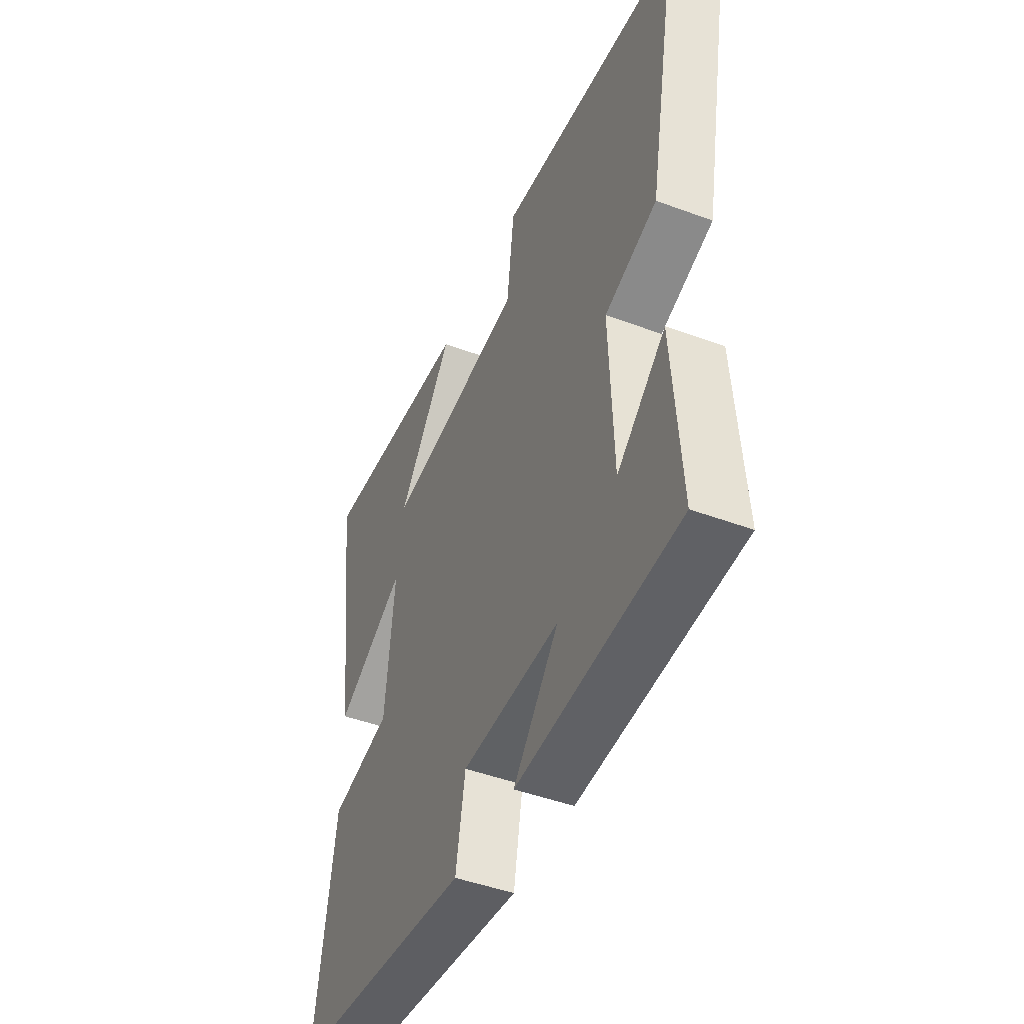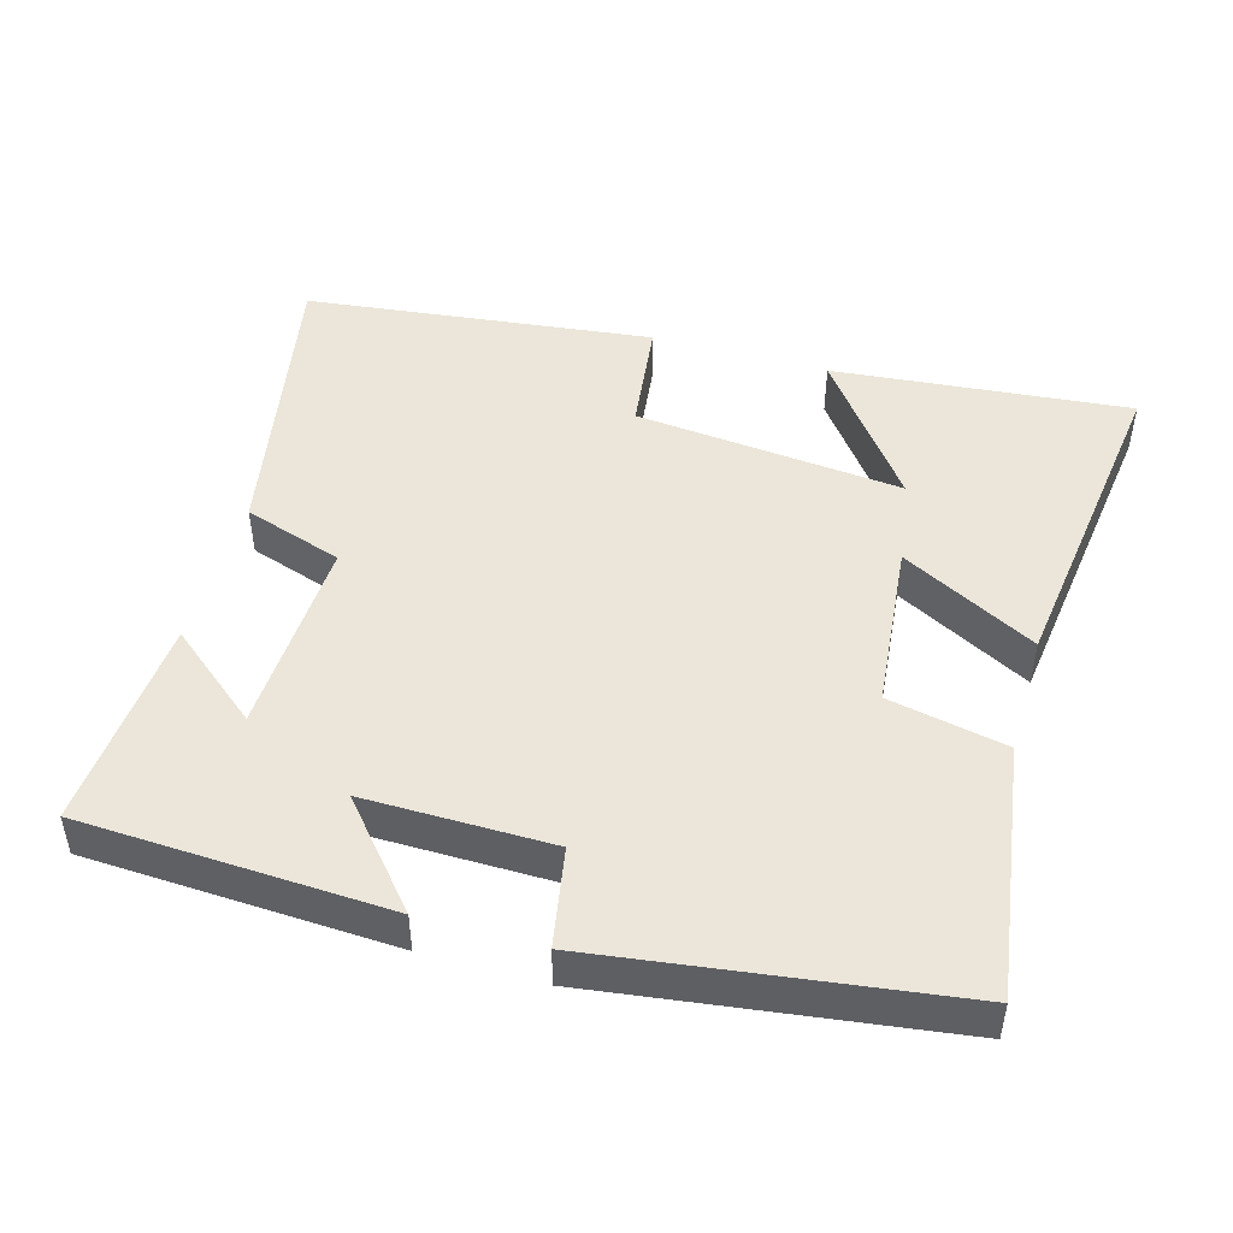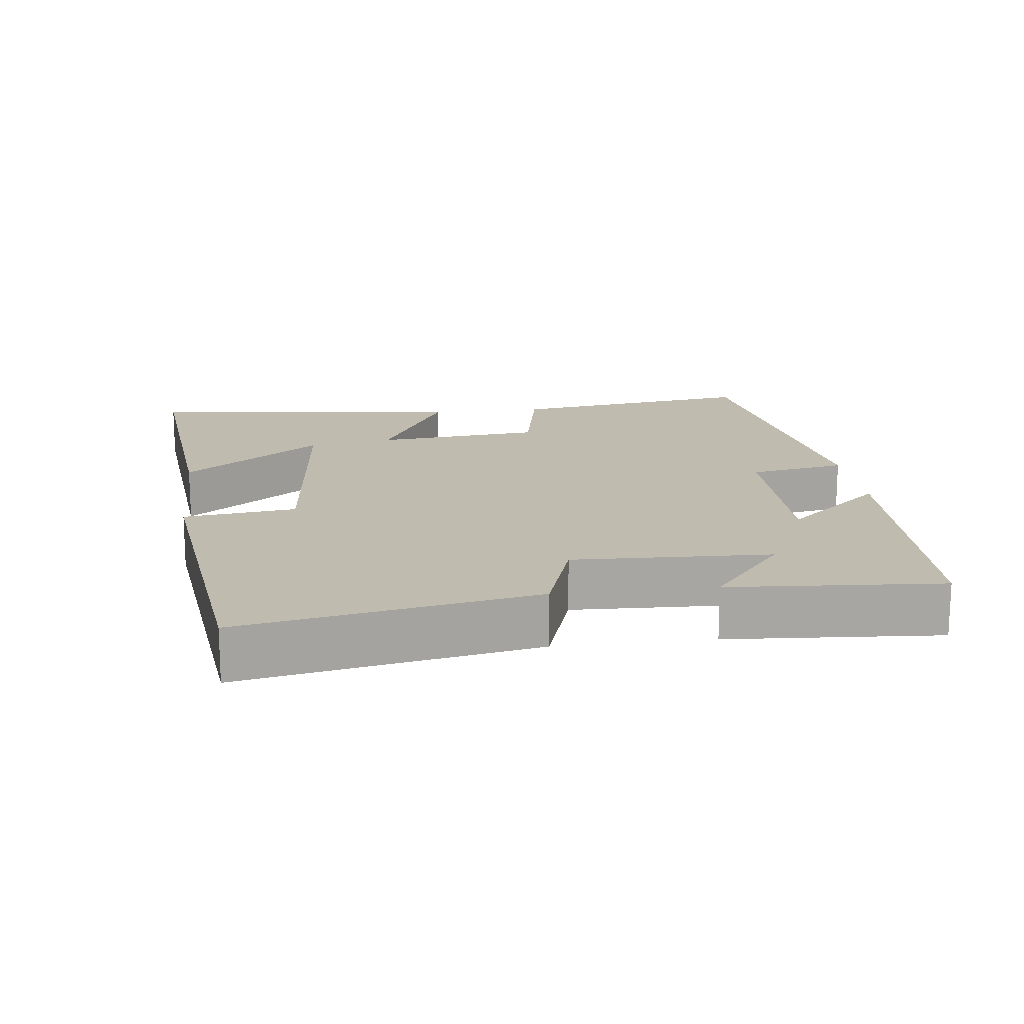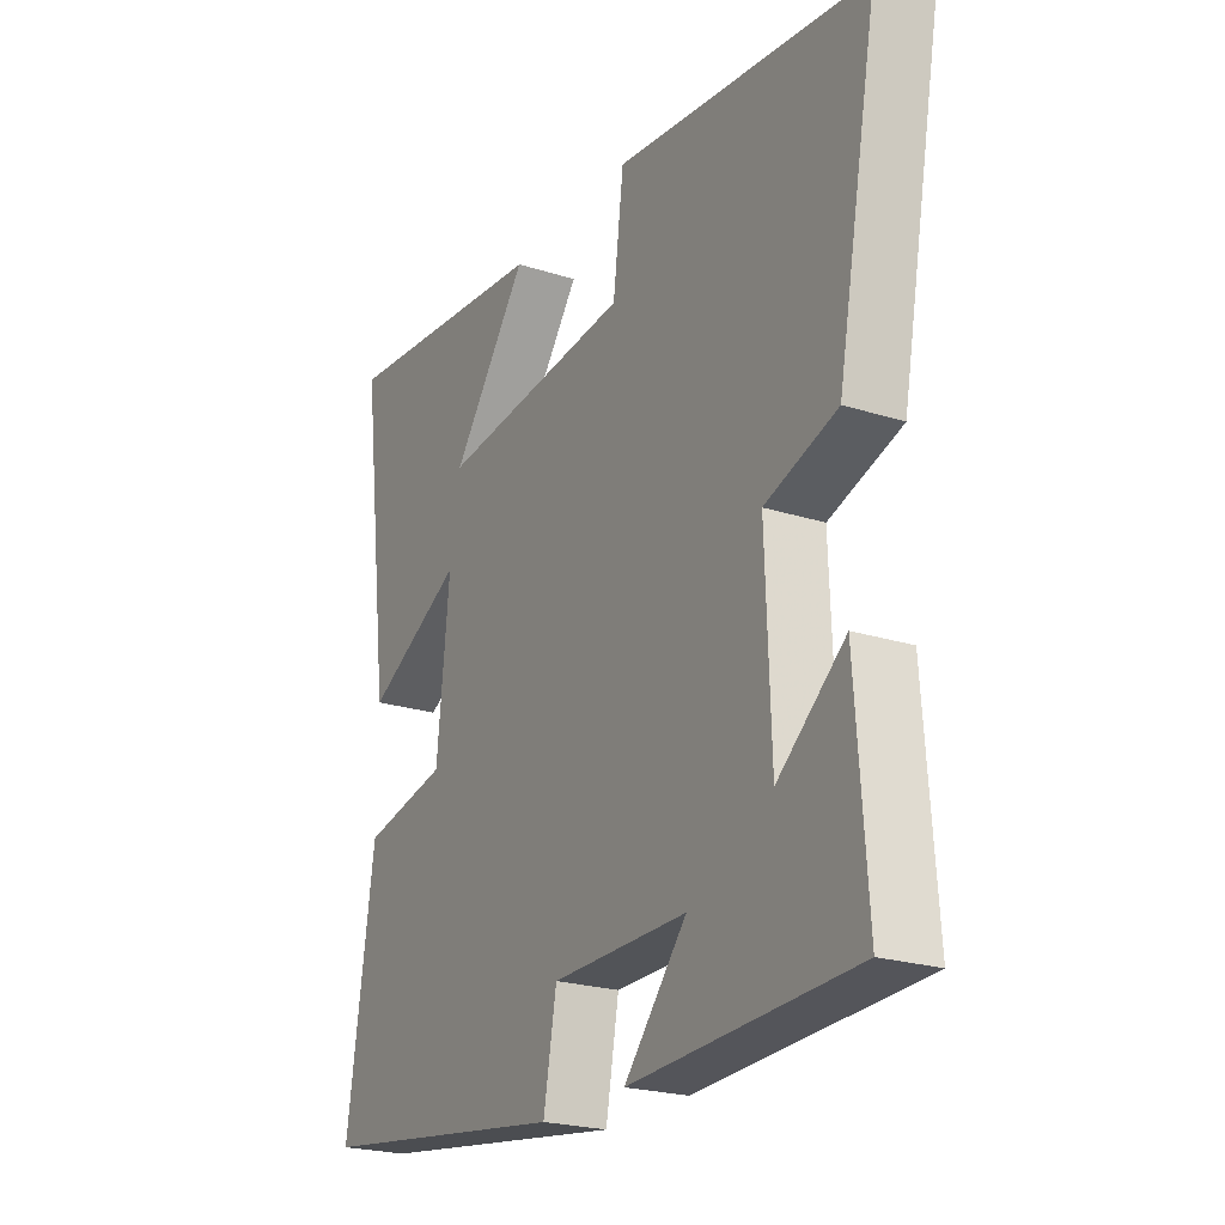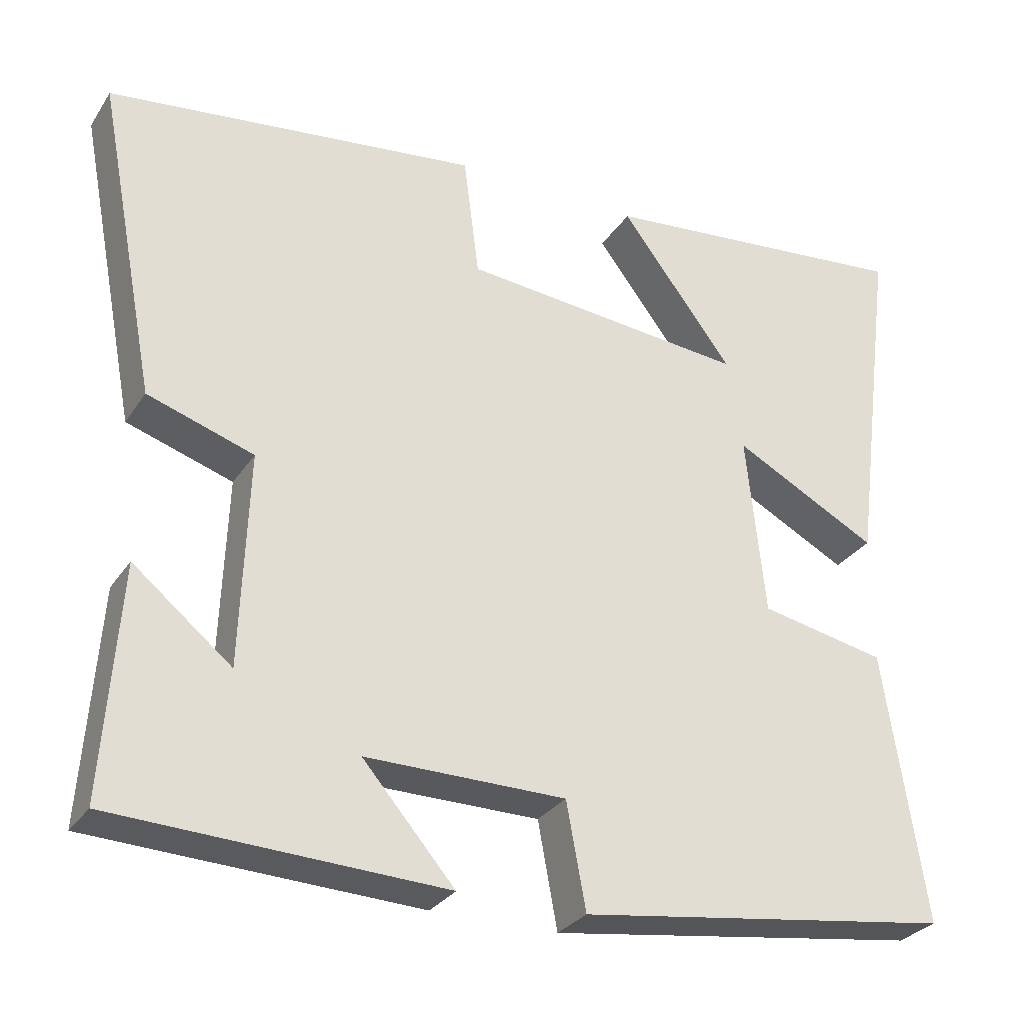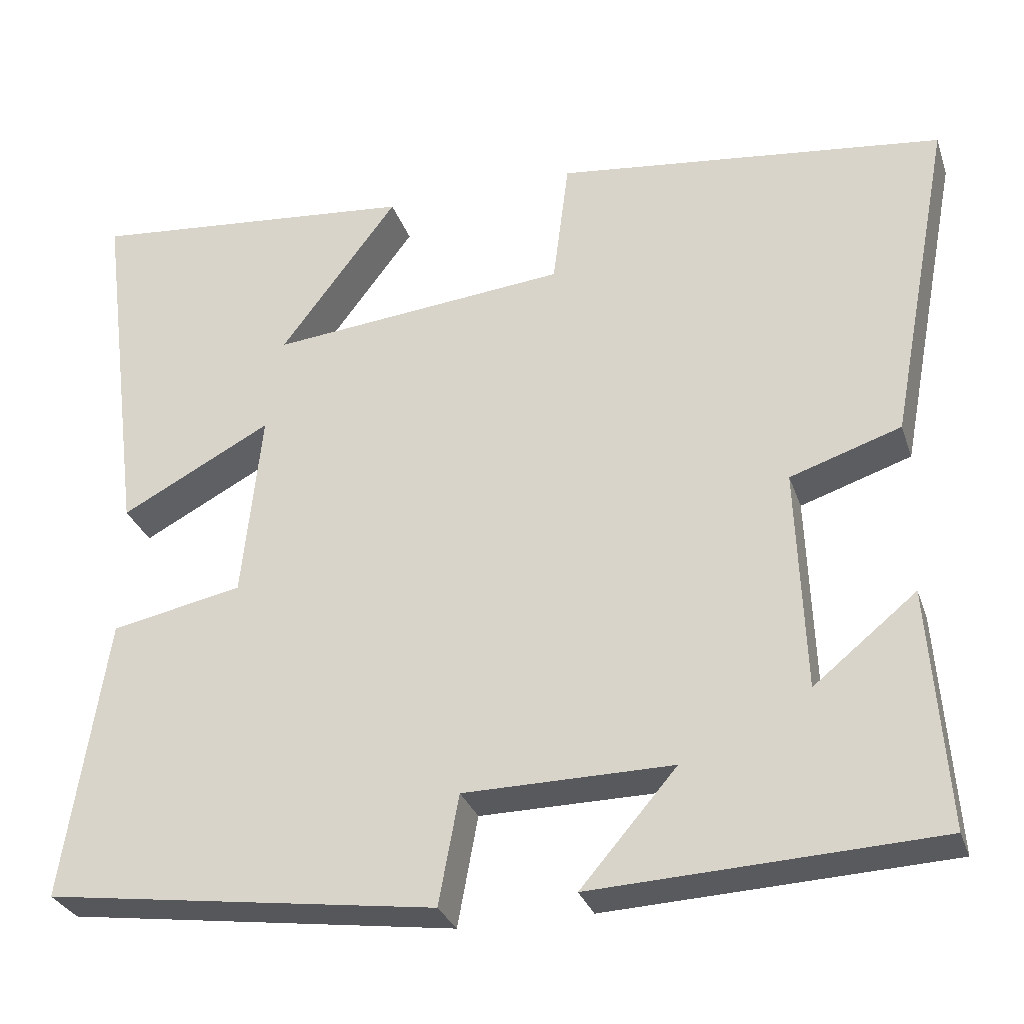
<metadata>
{"format":"obj","ext":"obj","renderer":"f3d","projection":"perspective","resolution":1024,"background":"white","views":[{"elev":-46.2,"azim":67.0,"up":"+Z"},{"elev":47.4,"azim":-163.9,"up":"+Y"},{"elev":16.2,"azim":83.0,"up":"+Y"},{"elev":-22.8,"azim":61.4,"up":"+Z"},{"elev":-29.3,"azim":152.9,"up":"+Z"},{"elev":-30.0,"azim":17.1,"up":"+Z"}]}
</metadata>
<code>
v 0.521 0.07 -0.481
v 0.097 0.07 -0.5
v 0.216 0.07 -0.362
v -0.042 0.07 -0.364
v -0.067 0.07 -0.5
v -0.553 0.07 -0.432
v -0.5 0.07 -0.082
v -0.337 0.07 -0.049
v -0.313 0.07 0.185
v -0.5 0.07 0.086
v -0.558 0.07 0.54
v -0.147 0.07 0.5
v -0.293 0.07 0.306
v 0.077 0.07 0.342
v 0.097 0.07 0.5
v 0.578 0.07 0.442
v 0.5 0.07 0.033
v 0.363 0.07 -0.012
v 0.373 0.07 -0.288
v 0.5 0.07 -0.185
v 0.521 0 -0.481
v 0.097 0 -0.5
v 0.216 0 -0.362
v -0.042 0 -0.364
v -0.067 0 -0.5
v -0.553 0 -0.432
v -0.5 0 -0.082
v -0.337 0 -0.049
v -0.313 0 0.185
v -0.5 0 0.086
v -0.558 0 0.54
v -0.147 0 0.5
v -0.293 0 0.306
v 0.077 0 0.342
v 0.097 0 0.5
v 0.578 0 0.442
v 0.5 0 0.033
v 0.363 0 -0.012
v 0.373 0 -0.288
v 0.5 0 -0.185
f 19 20 1
f 15 16 17 18
f 14 15 18 19
f 13 14 19
f 10 11 12 13
f 9 10 13
f 8 9 13 19
f 4 5 6 7
f 3 4 7 8
f 19 1 2 3
f 3 8 19
f 21 40 39
f 38 37 36 35
f 39 38 35 34
f 39 34 33
f 33 32 31 30
f 33 30 29
f 39 33 29 28
f 27 26 25 24
f 28 27 24 23
f 23 22 21 39
f 39 28 23
f 1 21 22 2
f 2 22 23 3
f 3 23 24 4
f 4 24 25 5
f 5 25 26 6
f 6 26 27 7
f 7 27 28 8
f 8 28 29 9
f 9 29 30 10
f 10 30 31 11
f 11 31 32 12
f 12 32 33 13
f 13 33 34 14
f 14 34 35 15
f 15 35 36 16
f 16 36 37 17
f 17 37 38 18
f 18 38 39 19
f 19 39 40 20
f 20 40 21 1

</code>
